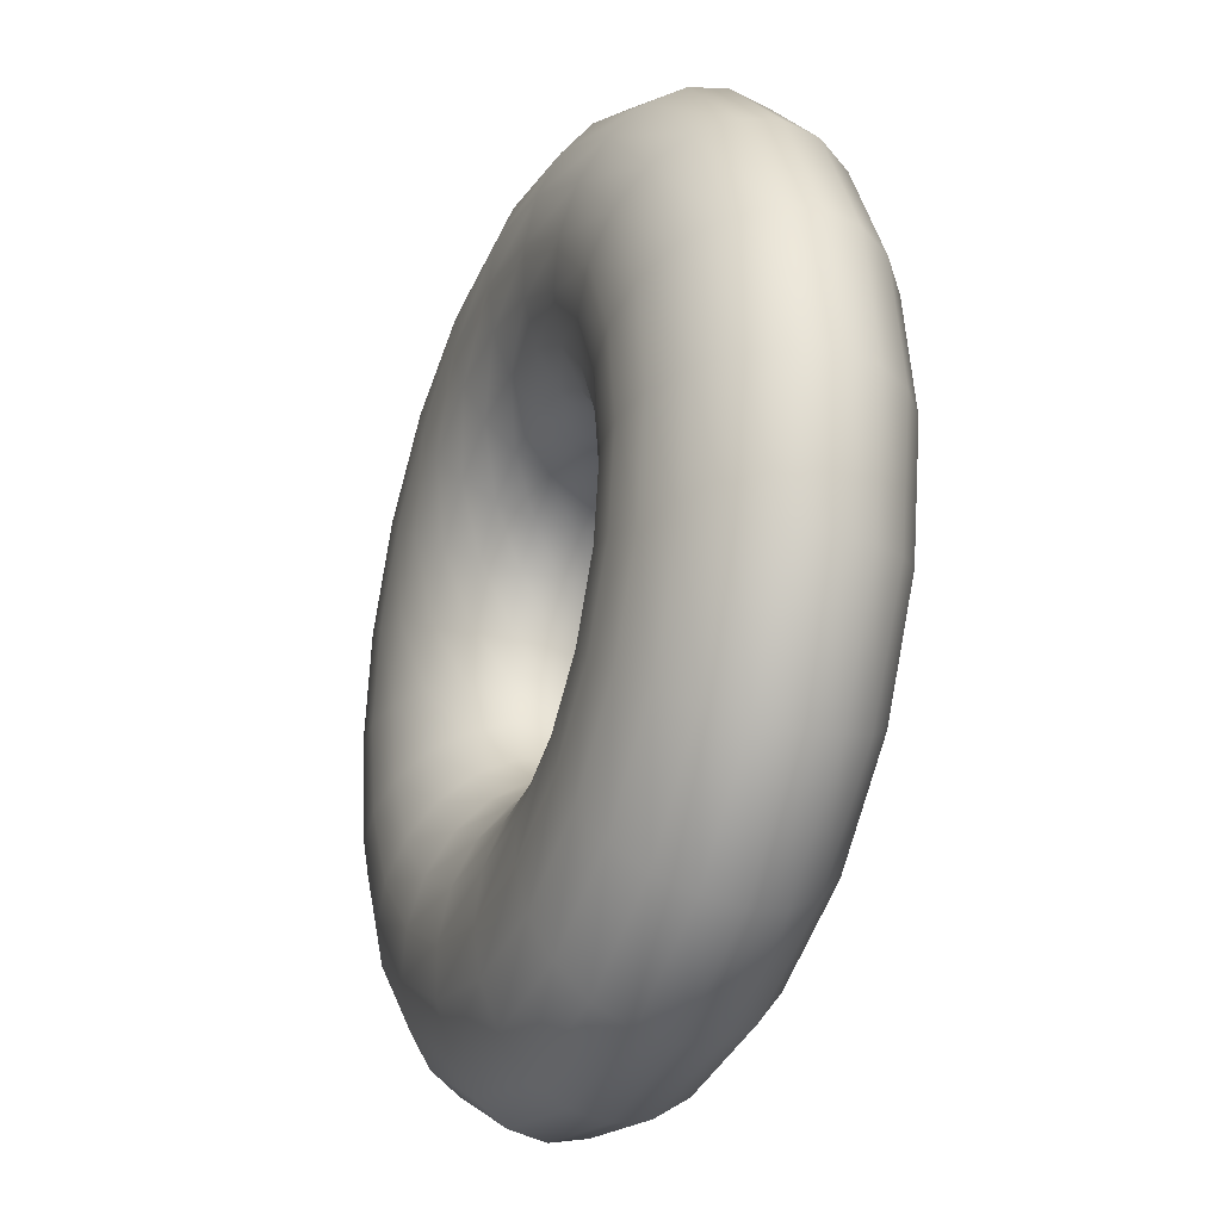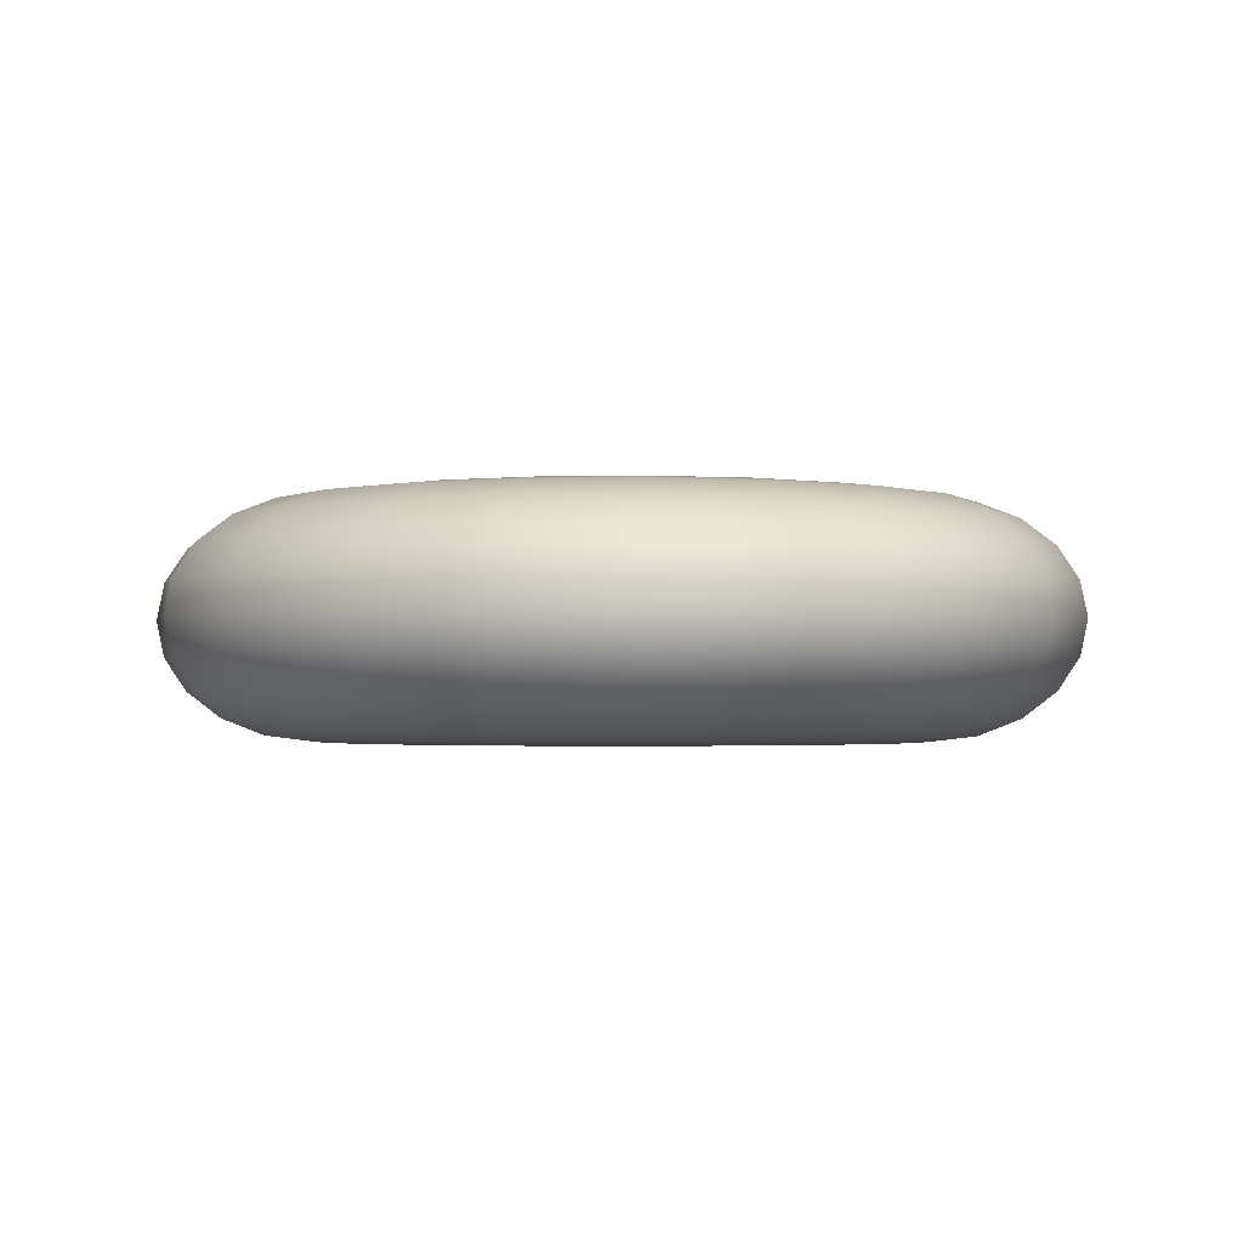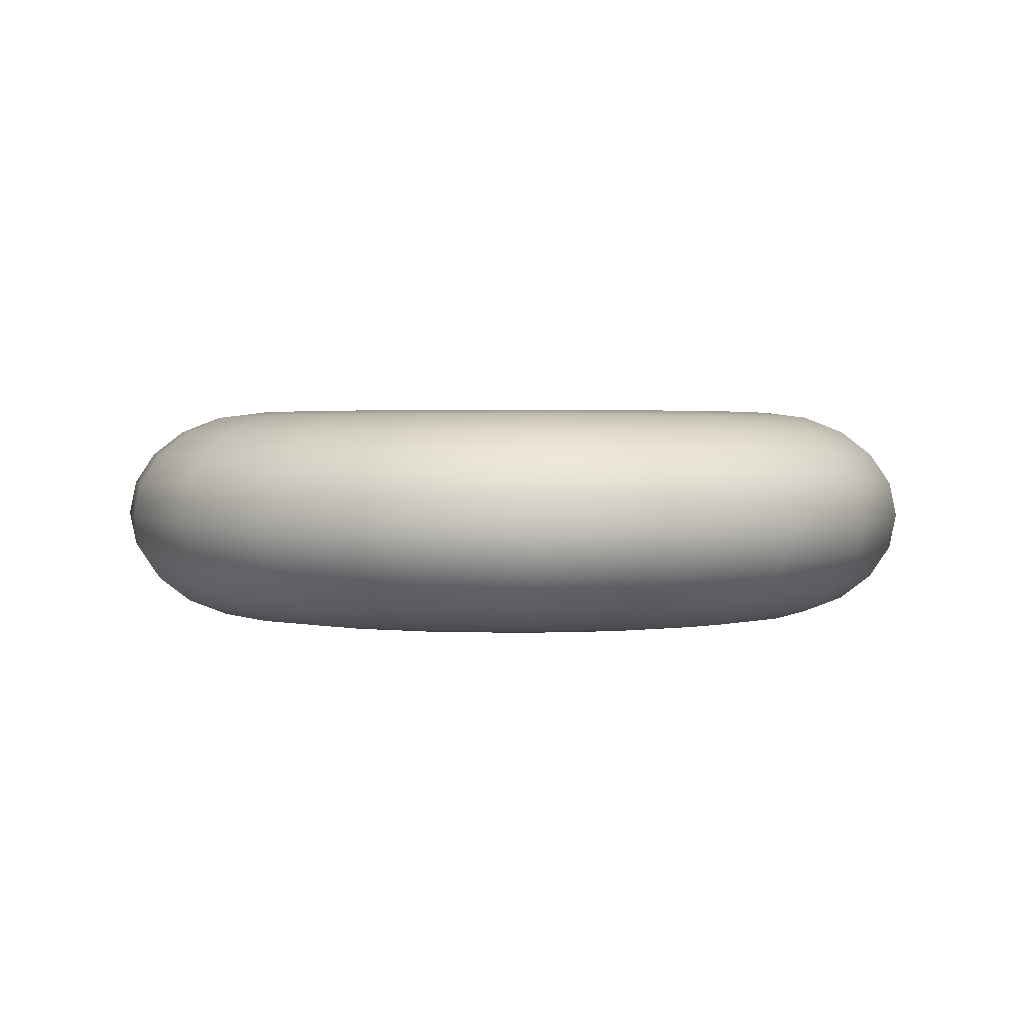
<metadata>
{"format":"obj","ext":"obj","renderer":"f3d","projection":"perspective","resolution":1024,"background":"white","views":[{"elev":-26.7,"azim":-111.9,"up":"+Z"},{"elev":-1.8,"azim":-40.3,"up":"+Y"},{"elev":1.9,"azim":50.9,"up":"+Y"}]}
</metadata>
<code>
g default
v -5.595 5.944 5.69
v -5.735 5.944 5.415
v -5.953 5.944 5.196
v -6.228 5.944 5.056
v -6.533 5.944 5.008
v -6.838 5.944 5.056
v -7.113 5.944 5.196
v -7.331 5.944 5.415
v -7.471 5.944 5.69
v -7.519 5.944 5.994
v -7.471 5.944 6.299
v -7.331 5.944 6.574
v -7.113 5.944 6.792
v -6.838 5.944 6.932
v -6.533 5.944 6.981
v -6.228 5.944 6.932
v -5.953 5.944 6.792
v -5.735 5.944 6.574
v -5.595 5.944 6.299
v -5.547 5.944 5.994
v -5.549 6.181 5.675
v -5.696 6.181 5.386
v -5.925 6.181 5.157
v -6.213 6.181 5.01
v -6.533 6.181 4.96
v -6.853 6.181 5.01
v -7.141 6.181 5.157
v -7.37 6.181 5.386
v -7.517 6.181 5.675
v -7.567 6.181 5.994
v -7.517 6.181 6.314
v -7.37 6.181 6.602
v -7.141 6.181 6.831
v -6.853 6.181 6.978
v -6.533 6.181 7.029
v -6.213 6.181 6.978
v -5.925 6.181 6.831
v -5.696 6.181 6.602
v -5.549 6.181 6.314
v -5.498 6.181 5.994
v -5.416 6.395 5.631
v -5.583 6.395 5.304
v -5.842 6.395 5.044
v -6.17 6.395 4.877
v -6.533 6.395 4.82
v -6.896 6.395 4.877
v -7.223 6.395 5.044
v -7.483 6.395 5.304
v -7.65 6.395 5.631
v -7.707 6.395 5.994
v -7.65 6.395 6.357
v -7.483 6.395 6.685
v -7.223 6.395 6.945
v -6.896 6.395 7.111
v -6.533 6.395 7.169
v -6.17 6.395 7.111
v -5.842 6.395 6.945
v -5.583 6.395 6.685
v -5.416 6.395 6.357
v -5.358 6.395 5.994
v -5.208 6.565 5.564
v -5.406 6.565 5.176
v -5.714 6.565 4.868
v -6.102 6.565 4.67
v -6.533 6.565 4.602
v -6.963 6.565 4.67
v -7.352 6.565 4.868
v -7.66 6.565 5.176
v -7.857 6.565 5.564
v -7.926 6.565 5.994
v -7.857 6.565 6.425
v -7.66 6.565 6.813
v -7.352 6.565 7.121
v -6.963 6.565 7.319
v -6.533 6.565 7.387
v -6.102 6.565 7.319
v -5.714 6.565 7.121
v -5.406 6.565 6.813
v -5.208 6.565 6.425
v -5.14 6.565 5.994
v -4.947 6.674 5.479
v -5.184 6.674 5.014
v -5.553 6.674 4.645
v -6.018 6.674 4.408
v -6.533 6.674 4.327
v -7.048 6.674 4.408
v -7.513 6.674 4.645
v -7.882 6.674 5.014
v -8.119 6.674 5.479
v -8.201 6.674 5.994
v -8.119 6.674 6.51
v -7.882 6.674 6.975
v -7.513 6.674 7.344
v -7.048 6.674 7.58
v -6.533 6.674 7.662
v -6.018 6.674 7.58
v -5.553 6.674 7.344
v -5.184 6.674 6.975
v -4.947 6.674 6.51
v -4.865 6.674 5.994
v -4.657 6.711 5.385
v -4.937 6.711 4.835
v -5.373 6.711 4.399
v -5.923 6.711 4.118
v -6.533 6.711 4.022
v -7.142 6.711 4.118
v -7.692 6.711 4.399
v -8.129 6.711 4.835
v -8.409 6.711 5.385
v -8.505 6.711 5.994
v -8.409 6.711 6.604
v -8.129 6.711 7.154
v -7.692 6.711 7.59
v -7.142 6.711 7.87
v -6.533 6.711 7.967
v -5.923 6.711 7.87
v -5.373 6.711 7.59
v -4.937 6.711 7.154
v -4.657 6.711 6.604
v -4.56 6.711 5.994
v -4.367 6.674 5.291
v -4.691 6.674 4.656
v -5.194 6.674 4.152
v -5.829 6.674 3.829
v -6.533 6.674 3.717
v -7.237 6.674 3.829
v -7.871 6.674 4.152
v -8.375 6.674 4.656
v -8.699 6.674 5.291
v -8.81 6.674 5.994
v -8.699 6.674 6.698
v -8.375 6.674 7.333
v -7.871 6.674 7.837
v -7.237 6.674 8.16
v -6.533 6.674 8.272
v -5.829 6.674 8.16
v -5.194 6.674 7.837
v -4.691 6.674 7.333
v -4.367 6.674 6.698
v -4.256 6.674 5.994
v -4.106 6.565 5.206
v -4.468 6.565 4.494
v -5.033 6.565 3.93
v -5.744 6.565 3.567
v -6.533 6.565 3.442
v -7.322 6.565 3.567
v -8.033 6.565 3.93
v -8.598 6.565 4.494
v -8.96 6.565 5.206
v -9.085 6.565 5.994
v -8.96 6.565 6.783
v -8.598 6.565 7.494
v -8.033 6.565 8.059
v -7.322 6.565 8.422
v -6.533 6.565 8.547
v -5.744 6.565 8.422
v -5.033 6.565 8.059
v -4.468 6.565 7.494
v -4.106 6.565 6.783
v -3.981 6.565 5.994
v -3.898 6.395 5.138
v -4.292 6.395 4.366
v -4.904 6.395 3.753
v -5.677 6.395 3.36
v -6.533 6.395 3.224
v -7.389 6.395 3.36
v -8.161 6.395 3.753
v -8.774 6.395 4.366
v -9.168 6.395 5.138
v -9.303 6.395 5.994
v -9.168 6.395 6.85
v -8.774 6.395 7.623
v -8.161 6.395 8.236
v -7.389 6.395 8.629
v -6.533 6.395 8.765
v -5.677 6.395 8.629
v -4.904 6.395 8.236
v -4.292 6.395 7.623
v -3.898 6.395 6.85
v -3.763 6.395 5.994
v -3.765 6.181 5.095
v -4.178 6.181 4.284
v -4.822 6.181 3.64
v -5.633 6.181 3.226
v -6.533 6.181 3.084
v -7.432 6.181 3.226
v -8.244 6.181 3.64
v -8.887 6.181 4.284
v -9.301 6.181 5.095
v -9.443 6.181 5.994
v -9.301 6.181 6.894
v -8.887 6.181 7.705
v -8.244 6.181 8.349
v -7.432 6.181 8.762
v -6.533 6.181 8.905
v -5.633 6.181 8.762
v -4.822 6.181 8.349
v -4.178 6.181 7.705
v -3.765 6.181 6.894
v -3.622 6.181 5.994
v -3.719 5.944 5.08
v -4.139 5.944 4.255
v -4.794 5.944 3.601
v -5.619 5.944 3.18
v -6.533 5.944 3.036
v -7.447 5.944 3.18
v -8.272 5.944 3.601
v -8.927 5.944 4.255
v -9.347 5.944 5.08
v -9.492 5.944 5.994
v -9.347 5.944 6.909
v -8.927 5.944 7.733
v -8.272 5.944 8.388
v -7.447 5.944 8.808
v -6.533 5.944 8.953
v -5.619 5.944 8.808
v -4.794 5.944 8.388
v -4.139 5.944 7.733
v -3.719 5.944 6.909
v -3.574 5.944 5.994
v -3.765 5.707 5.095
v -4.178 5.707 4.284
v -4.822 5.707 3.64
v -5.633 5.707 3.226
v -6.533 5.707 3.084
v -7.432 5.707 3.226
v -8.244 5.707 3.64
v -8.887 5.707 4.284
v -9.301 5.707 5.095
v -9.443 5.707 5.994
v -9.301 5.707 6.894
v -8.887 5.707 7.705
v -8.244 5.707 8.349
v -7.432 5.707 8.762
v -6.533 5.707 8.905
v -5.633 5.707 8.762
v -4.822 5.707 8.349
v -4.178 5.707 7.705
v -3.765 5.707 6.894
v -3.622 5.707 5.994
v -3.898 5.493 5.138
v -4.292 5.493 4.366
v -4.904 5.493 3.753
v -5.677 5.493 3.36
v -6.533 5.493 3.224
v -7.389 5.493 3.36
v -8.161 5.493 3.753
v -8.774 5.493 4.366
v -9.168 5.493 5.138
v -9.303 5.493 5.994
v -9.168 5.493 6.85
v -8.774 5.493 7.623
v -8.161 5.493 8.236
v -7.389 5.493 8.629
v -6.533 5.493 8.765
v -5.677 5.493 8.629
v -4.904 5.493 8.236
v -4.292 5.493 7.623
v -3.898 5.493 6.85
v -3.763 5.493 5.994
v -4.106 5.324 5.206
v -4.468 5.324 4.494
v -5.033 5.324 3.93
v -5.744 5.324 3.567
v -6.533 5.324 3.442
v -7.322 5.324 3.567
v -8.033 5.324 3.93
v -8.598 5.324 4.494
v -8.96 5.324 5.206
v -9.085 5.324 5.994
v -8.96 5.324 6.783
v -8.598 5.324 7.494
v -8.033 5.324 8.059
v -7.322 5.324 8.422
v -6.533 5.324 8.547
v -5.744 5.324 8.422
v -5.033 5.324 8.059
v -4.468 5.324 7.494
v -4.106 5.324 6.783
v -3.981 5.324 5.994
v -4.367 5.215 5.291
v -4.691 5.215 4.656
v -5.194 5.215 4.152
v -5.829 5.215 3.829
v -6.533 5.215 3.717
v -7.237 5.215 3.829
v -7.871 5.215 4.152
v -8.375 5.215 4.656
v -8.699 5.215 5.291
v -8.81 5.215 5.994
v -8.699 5.215 6.698
v -8.375 5.215 7.333
v -7.871 5.215 7.837
v -7.237 5.215 8.16
v -6.533 5.215 8.272
v -5.829 5.215 8.16
v -5.194 5.215 7.837
v -4.691 5.215 7.333
v -4.367 5.215 6.698
v -4.256 5.215 5.994
v -4.657 5.177 5.385
v -4.937 5.177 4.835
v -5.373 5.177 4.399
v -5.923 5.177 4.118
v -6.533 5.177 4.022
v -7.142 5.177 4.118
v -7.692 5.177 4.399
v -8.129 5.177 4.835
v -8.409 5.177 5.385
v -8.505 5.177 5.994
v -8.409 5.177 6.604
v -8.129 5.177 7.154
v -7.692 5.177 7.59
v -7.142 5.177 7.87
v -6.533 5.177 7.967
v -5.923 5.177 7.87
v -5.373 5.177 7.59
v -4.937 5.177 7.154
v -4.657 5.177 6.604
v -4.56 5.177 5.994
v -4.947 5.215 5.479
v -5.184 5.215 5.014
v -5.553 5.215 4.645
v -6.018 5.215 4.408
v -6.533 5.215 4.327
v -7.048 5.215 4.408
v -7.513 5.215 4.645
v -7.882 5.215 5.014
v -8.119 5.215 5.479
v -8.201 5.215 5.994
v -8.119 5.215 6.51
v -7.882 5.215 6.975
v -7.513 5.215 7.344
v -7.048 5.215 7.58
v -6.533 5.215 7.662
v -6.018 5.215 7.58
v -5.553 5.215 7.344
v -5.184 5.215 6.975
v -4.947 5.215 6.51
v -4.865 5.215 5.994
v -5.208 5.324 5.564
v -5.406 5.324 5.176
v -5.714 5.324 4.868
v -6.102 5.324 4.67
v -6.533 5.324 4.602
v -6.963 5.324 4.67
v -7.352 5.324 4.868
v -7.66 5.324 5.176
v -7.857 5.324 5.564
v -7.926 5.324 5.994
v -7.857 5.324 6.425
v -7.66 5.324 6.813
v -7.352 5.324 7.121
v -6.963 5.324 7.319
v -6.533 5.324 7.387
v -6.102 5.324 7.319
v -5.714 5.324 7.121
v -5.406 5.324 6.813
v -5.208 5.324 6.425
v -5.14 5.324 5.994
v -5.416 5.493 5.631
v -5.583 5.493 5.304
v -5.842 5.493 5.044
v -6.17 5.493 4.877
v -6.533 5.493 4.82
v -6.896 5.493 4.877
v -7.223 5.493 5.044
v -7.483 5.493 5.304
v -7.65 5.493 5.631
v -7.707 5.493 5.994
v -7.65 5.493 6.357
v -7.483 5.493 6.685
v -7.223 5.493 6.945
v -6.896 5.493 7.111
v -6.533 5.493 7.169
v -6.17 5.493 7.111
v -5.842 5.493 6.945
v -5.583 5.493 6.685
v -5.416 5.493 6.357
v -5.358 5.493 5.994
v -5.549 5.707 5.675
v -5.696 5.707 5.386
v -5.925 5.707 5.157
v -6.213 5.707 5.01
v -6.533 5.707 4.96
v -6.853 5.707 5.01
v -7.141 5.707 5.157
v -7.37 5.707 5.386
v -7.517 5.707 5.675
v -7.567 5.707 5.994
v -7.517 5.707 6.314
v -7.37 5.707 6.602
v -7.141 5.707 6.831
v -6.853 5.707 6.978
v -6.533 5.707 7.029
v -6.213 5.707 6.978
v -5.925 5.707 6.831
v -5.696 5.707 6.602
v -5.549 5.707 6.314
v -5.498 5.707 5.994
g pasted__pasted__pTorus1 pasted__group7 group8
f 2 1 21 22
f 3 2 22 23
f 4 3 23 24
f 5 4 24 25
f 6 5 25 26
f 7 6 26 27
f 8 7 27 28
f 9 8 28 29
f 10 9 29 30
f 11 10 30 31
f 12 11 31 32
f 13 12 32 33
f 14 13 33 34
f 15 14 34 35
f 16 15 35 36
f 17 16 36 37
f 18 17 37 38
f 19 18 38 39
f 20 19 39 40
f 1 20 40 21
f 22 21 41 42
f 23 22 42 43
f 24 23 43 44
f 25 24 44 45
f 26 25 45 46
f 27 26 46 47
f 28 27 47 48
f 29 28 48 49
f 30 29 49 50
f 31 30 50 51
f 32 31 51 52
f 33 32 52 53
f 34 33 53 54
f 35 34 54 55
f 36 35 55 56
f 37 36 56 57
f 38 37 57 58
f 39 38 58 59
f 40 39 59 60
f 21 40 60 41
f 42 41 61 62
f 43 42 62 63
f 44 43 63 64
f 45 44 64 65
f 46 45 65 66
f 47 46 66 67
f 48 47 67 68
f 49 48 68 69
f 50 49 69 70
f 51 50 70 71
f 52 51 71 72
f 53 52 72 73
f 54 53 73 74
f 55 54 74 75
f 56 55 75 76
f 57 56 76 77
f 58 57 77 78
f 59 58 78 79
f 60 59 79 80
f 41 60 80 61
f 62 61 81 82
f 63 62 82 83
f 64 63 83 84
f 65 64 84 85
f 66 65 85 86
f 67 66 86 87
f 68 67 87 88
f 69 68 88 89
f 70 69 89 90
f 71 70 90 91
f 72 71 91 92
f 73 72 92 93
f 74 73 93 94
f 75 74 94 95
f 76 75 95 96
f 77 76 96 97
f 78 77 97 98
f 79 78 98 99
f 80 79 99 100
f 61 80 100 81
f 82 81 101 102
f 83 82 102 103
f 84 83 103 104
f 85 84 104 105
f 86 85 105 106
f 87 86 106 107
f 88 87 107 108
f 89 88 108 109
f 90 89 109 110
f 91 90 110 111
f 92 91 111 112
f 93 92 112 113
f 94 93 113 114
f 95 94 114 115
f 96 95 115 116
f 97 96 116 117
f 98 97 117 118
f 99 98 118 119
f 100 99 119 120
f 81 100 120 101
f 102 101 121 122
f 103 102 122 123
f 104 103 123 124
f 105 104 124 125
f 106 105 125 126
f 107 106 126 127
f 108 107 127 128
f 109 108 128 129
f 110 109 129 130
f 111 110 130 131
f 112 111 131 132
f 113 112 132 133
f 114 113 133 134
f 115 114 134 135
f 116 115 135 136
f 117 116 136 137
f 118 117 137 138
f 119 118 138 139
f 120 119 139 140
f 101 120 140 121
f 122 121 141 142
f 123 122 142 143
f 124 123 143 144
f 125 124 144 145
f 126 125 145 146
f 127 126 146 147
f 128 127 147 148
f 129 128 148 149
f 130 129 149 150
f 131 130 150 151
f 132 131 151 152
f 133 132 152 153
f 134 133 153 154
f 135 134 154 155
f 136 135 155 156
f 137 136 156 157
f 138 137 157 158
f 139 138 158 159
f 140 139 159 160
f 121 140 160 141
f 142 141 161 162
f 143 142 162 163
f 144 143 163 164
f 145 144 164 165
f 146 145 165 166
f 147 146 166 167
f 148 147 167 168
f 149 148 168 169
f 150 149 169 170
f 151 150 170 171
f 152 151 171 172
f 153 152 172 173
f 154 153 173 174
f 155 154 174 175
f 156 155 175 176
f 157 156 176 177
f 158 157 177 178
f 159 158 178 179
f 160 159 179 180
f 141 160 180 161
f 162 161 181 182
f 163 162 182 183
f 164 163 183 184
f 165 164 184 185
f 166 165 185 186
f 167 166 186 187
f 168 167 187 188
f 169 168 188 189
f 170 169 189 190
f 171 170 190 191
f 172 171 191 192
f 173 172 192 193
f 174 173 193 194
f 175 174 194 195
f 176 175 195 196
f 177 176 196 197
f 178 177 197 198
f 179 178 198 199
f 180 179 199 200
f 161 180 200 181
f 182 181 201 202
f 183 182 202 203
f 184 183 203 204
f 185 184 204 205
f 186 185 205 206
f 187 186 206 207
f 188 187 207 208
f 189 188 208 209
f 190 189 209 210
f 191 190 210 211
f 192 191 211 212
f 193 192 212 213
f 194 193 213 214
f 195 194 214 215
f 196 195 215 216
f 197 196 216 217
f 198 197 217 218
f 199 198 218 219
f 200 199 219 220
f 181 200 220 201
f 202 201 221 222
f 203 202 222 223
f 204 203 223 224
f 205 204 224 225
f 206 205 225 226
f 207 206 226 227
f 208 207 227 228
f 209 208 228 229
f 210 209 229 230
f 211 210 230 231
f 212 211 231 232
f 213 212 232 233
f 214 213 233 234
f 215 214 234 235
f 216 215 235 236
f 217 216 236 237
f 218 217 237 238
f 219 218 238 239
f 220 219 239 240
f 201 220 240 221
f 222 221 241 242
f 223 222 242 243
f 224 223 243 244
f 225 224 244 245
f 226 225 245 246
f 227 226 246 247
f 228 227 247 248
f 229 228 248 249
f 230 229 249 250
f 231 230 250 251
f 232 231 251 252
f 233 232 252 253
f 234 233 253 254
f 235 234 254 255
f 236 235 255 256
f 237 236 256 257
f 238 237 257 258
f 239 238 258 259
f 240 239 259 260
f 221 240 260 241
f 242 241 261 262
f 243 242 262 263
f 244 243 263 264
f 245 244 264 265
f 246 245 265 266
f 247 246 266 267
f 248 247 267 268
f 249 248 268 269
f 250 249 269 270
f 251 250 270 271
f 252 251 271 272
f 253 252 272 273
f 254 253 273 274
f 255 254 274 275
f 256 255 275 276
f 257 256 276 277
f 258 257 277 278
f 259 258 278 279
f 260 259 279 280
f 241 260 280 261
f 262 261 281 282
f 263 262 282 283
f 264 263 283 284
f 265 264 284 285
f 266 265 285 286
f 267 266 286 287
f 268 267 287 288
f 269 268 288 289
f 270 269 289 290
f 271 270 290 291
f 272 271 291 292
f 273 272 292 293
f 274 273 293 294
f 275 274 294 295
f 276 275 295 296
f 277 276 296 297
f 278 277 297 298
f 279 278 298 299
f 280 279 299 300
f 261 280 300 281
f 282 281 301 302
f 283 282 302 303
f 284 283 303 304
f 285 284 304 305
f 286 285 305 306
f 287 286 306 307
f 288 287 307 308
f 289 288 308 309
f 290 289 309 310
f 291 290 310 311
f 292 291 311 312
f 293 292 312 313
f 294 293 313 314
f 295 294 314 315
f 296 295 315 316
f 297 296 316 317
f 298 297 317 318
f 299 298 318 319
f 300 299 319 320
f 281 300 320 301
f 302 301 321 322
f 303 302 322 323
f 304 303 323 324
f 305 304 324 325
f 306 305 325 326
f 307 306 326 327
f 308 307 327 328
f 309 308 328 329
f 310 309 329 330
f 311 310 330 331
f 312 311 331 332
f 313 312 332 333
f 314 313 333 334
f 315 314 334 335
f 316 315 335 336
f 317 316 336 337
f 318 317 337 338
f 319 318 338 339
f 320 319 339 340
f 301 320 340 321
f 322 321 341 342
f 323 322 342 343
f 324 323 343 344
f 325 324 344 345
f 326 325 345 346
f 327 326 346 347
f 328 327 347 348
f 329 328 348 349
f 330 329 349 350
f 331 330 350 351
f 332 331 351 352
f 333 332 352 353
f 334 333 353 354
f 335 334 354 355
f 336 335 355 356
f 337 336 356 357
f 338 337 357 358
f 339 338 358 359
f 340 339 359 360
f 321 340 360 341
f 342 341 361 362
f 343 342 362 363
f 344 343 363 364
f 345 344 364 365
f 346 345 365 366
f 347 346 366 367
f 348 347 367 368
f 349 348 368 369
f 350 349 369 370
f 351 350 370 371
f 352 351 371 372
f 353 352 372 373
f 354 353 373 374
f 355 354 374 375
f 356 355 375 376
f 357 356 376 377
f 358 357 377 378
f 359 358 378 379
f 360 359 379 380
f 341 360 380 361
f 362 361 381 382
f 363 362 382 383
f 364 363 383 384
f 365 364 384 385
f 366 365 385 386
f 367 366 386 387
f 368 367 387 388
f 369 368 388 389
f 370 369 389 390
f 371 370 390 391
f 372 371 391 392
f 373 372 392 393
f 374 373 393 394
f 375 374 394 395
f 376 375 395 396
f 377 376 396 397
f 378 377 397 398
f 379 378 398 399
f 380 379 399 400
f 361 380 400 381
f 382 381 1 2
f 383 382 2 3
f 384 383 3 4
f 385 384 4 5
f 386 385 5 6
f 387 386 6 7
f 388 387 7 8
f 389 388 8 9
f 390 389 9 10
f 391 390 10 11
f 392 391 11 12
f 393 392 12 13
f 394 393 13 14
f 395 394 14 15
f 396 395 15 16
f 397 396 16 17
f 398 397 17 18
f 399 398 18 19
f 400 399 19 20
f 381 400 20 1

</code>
